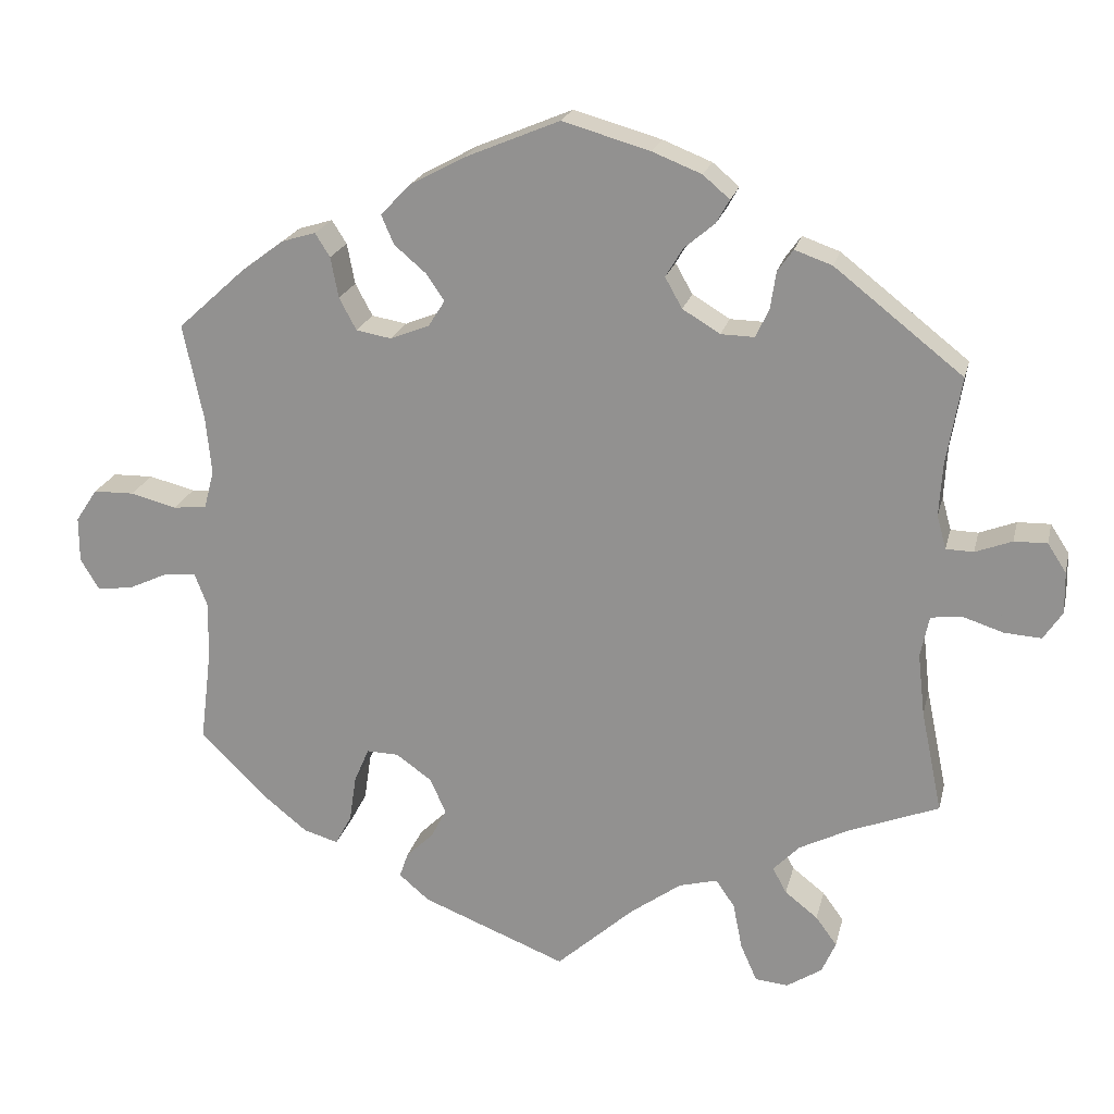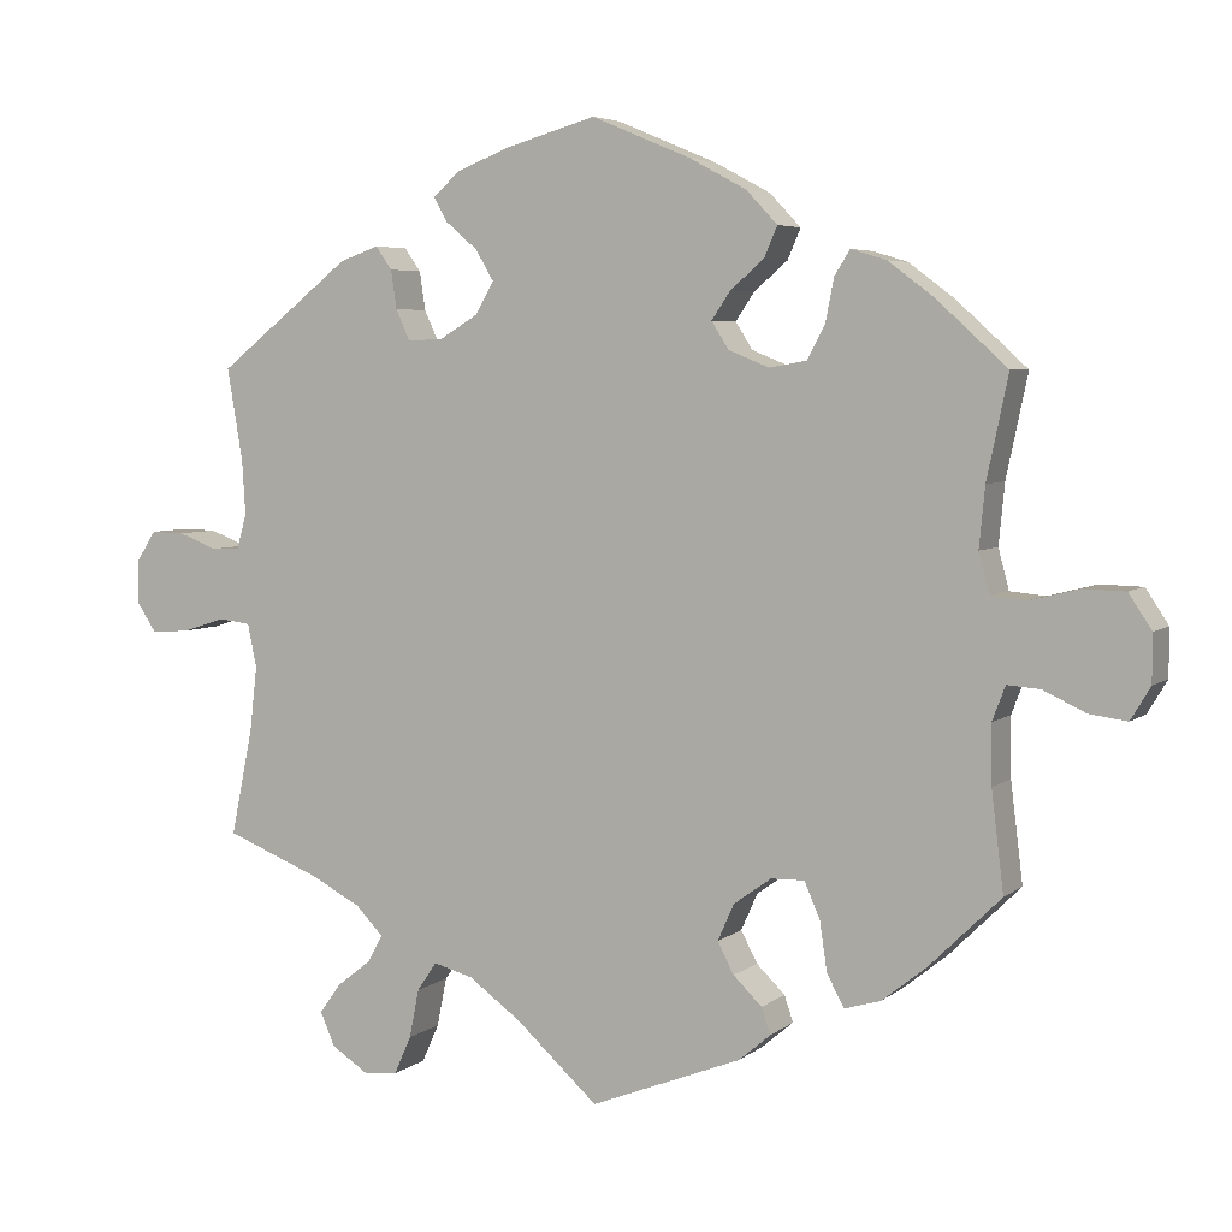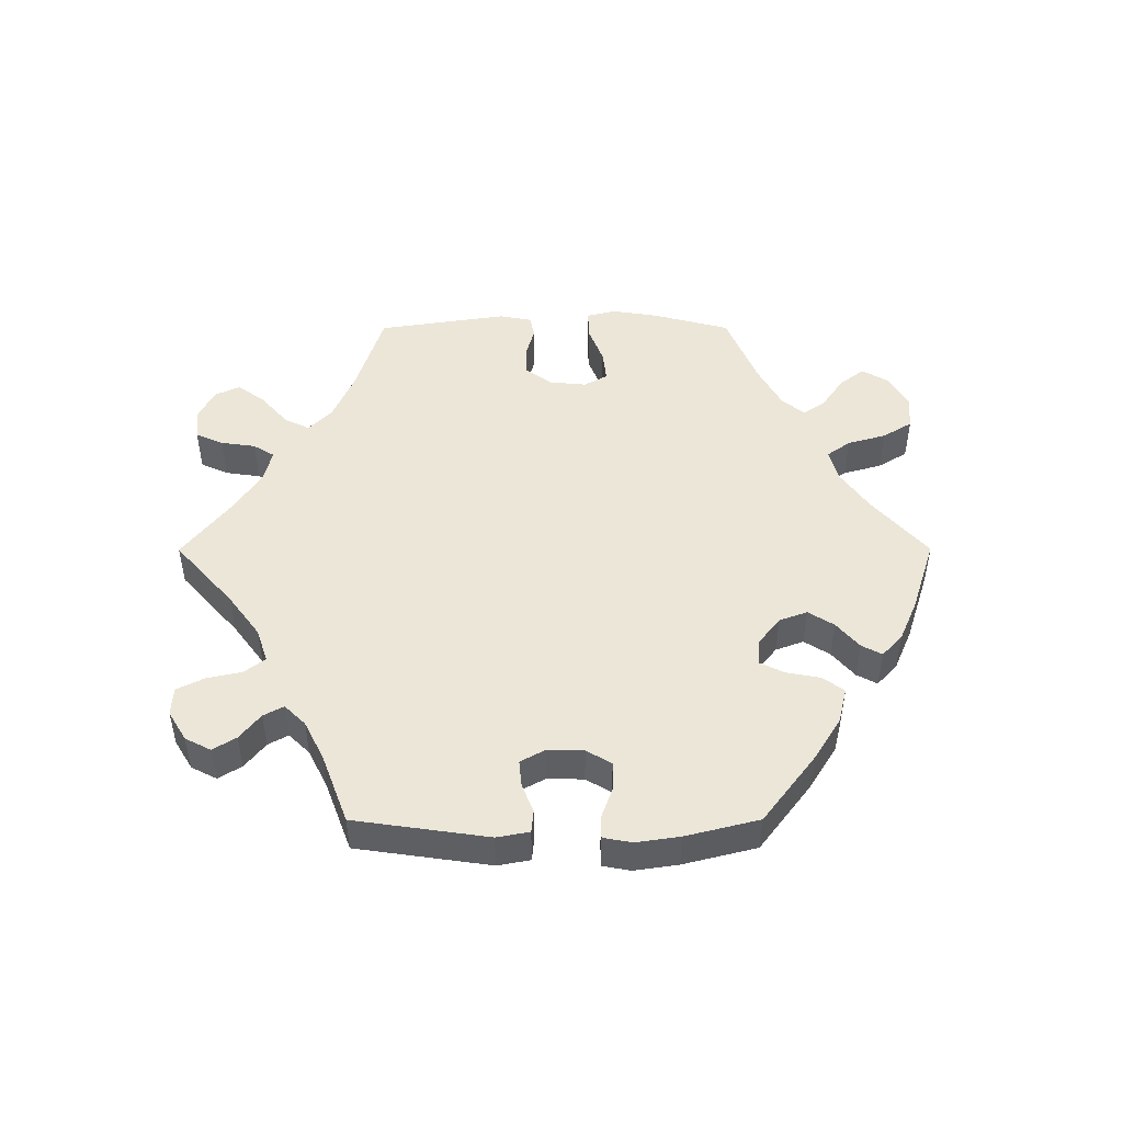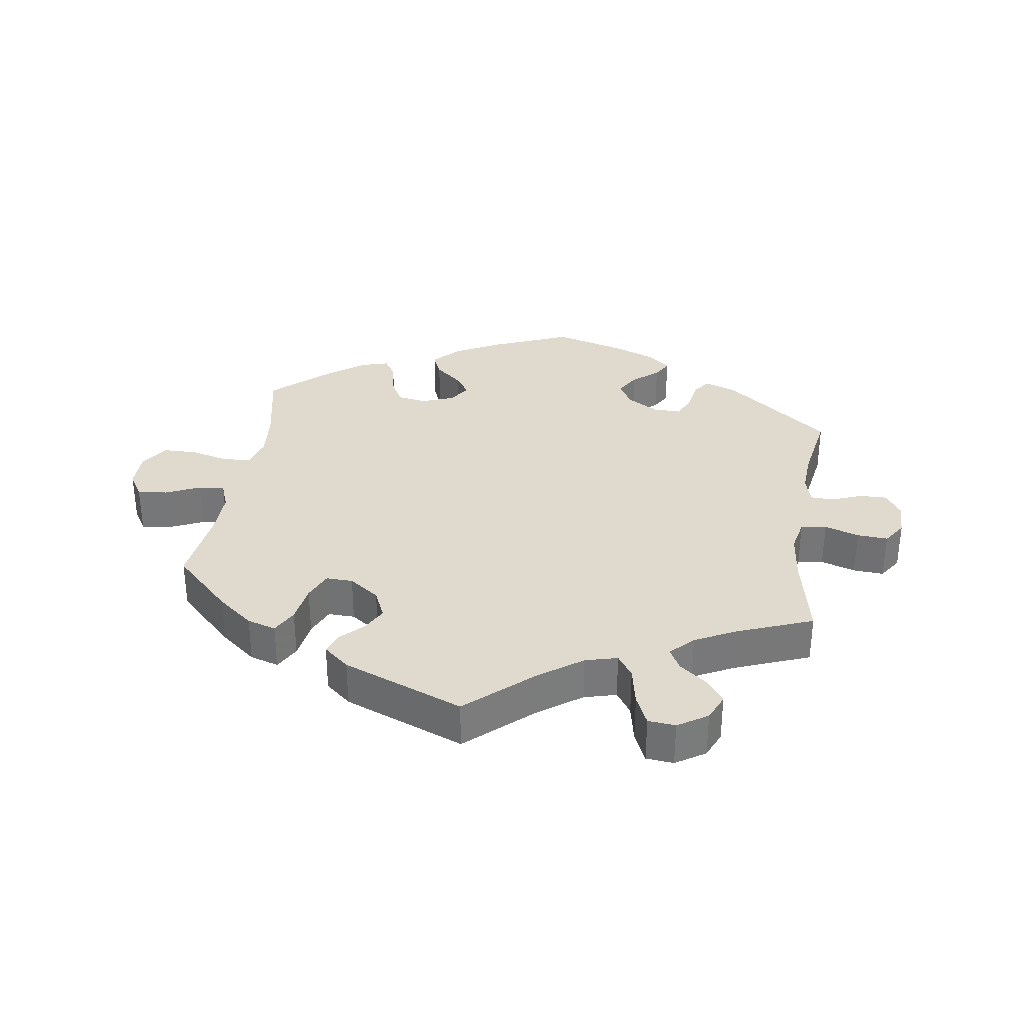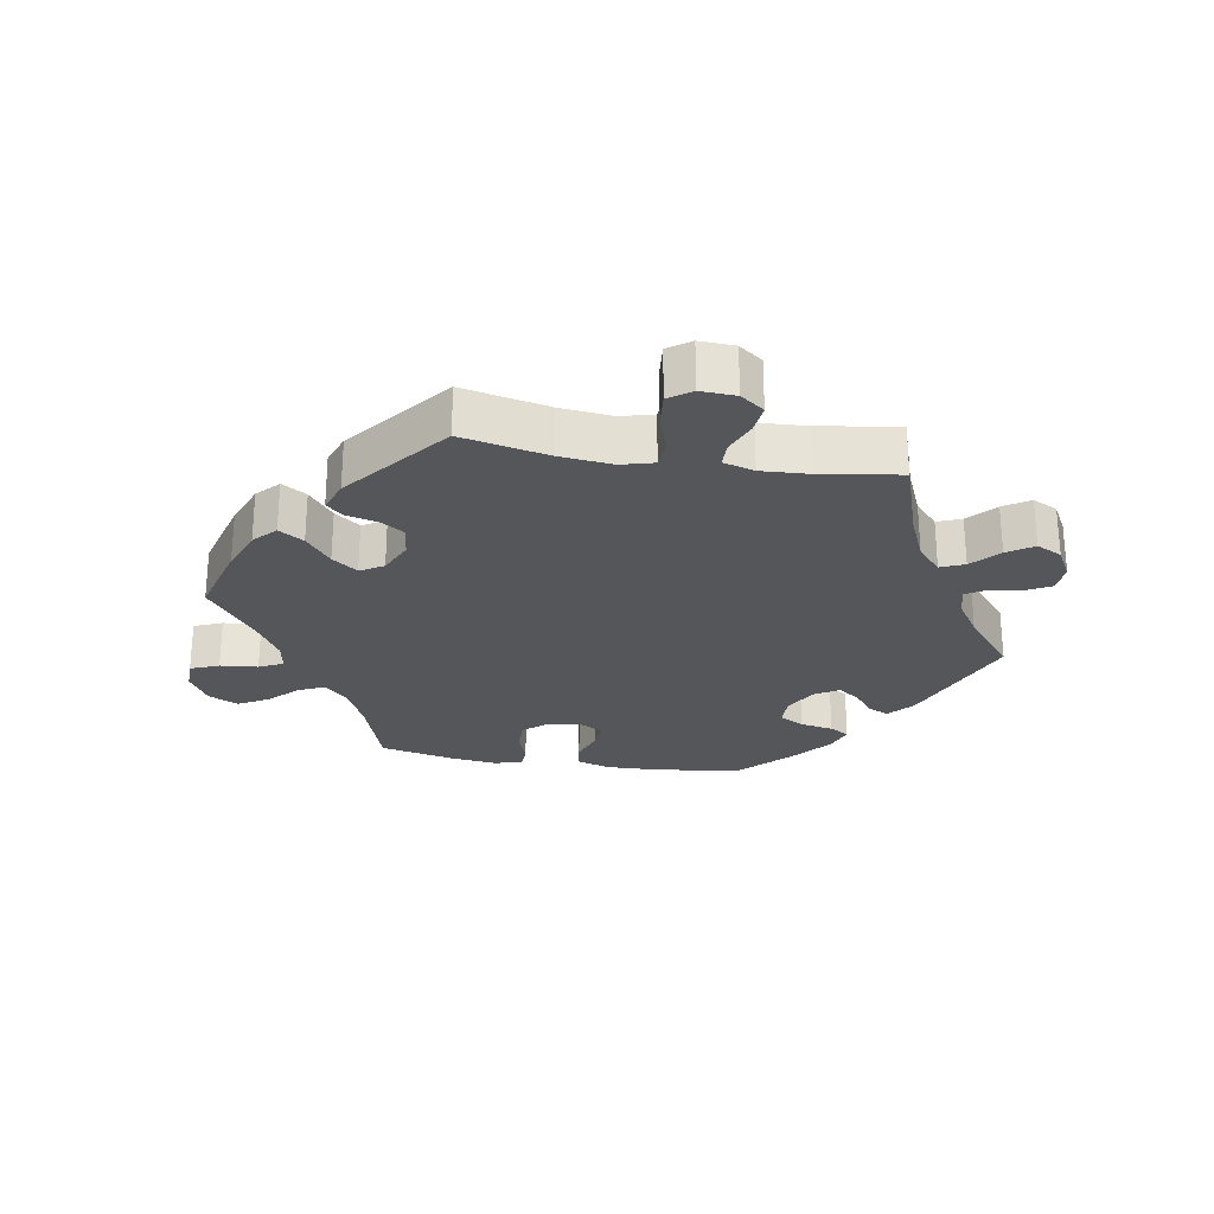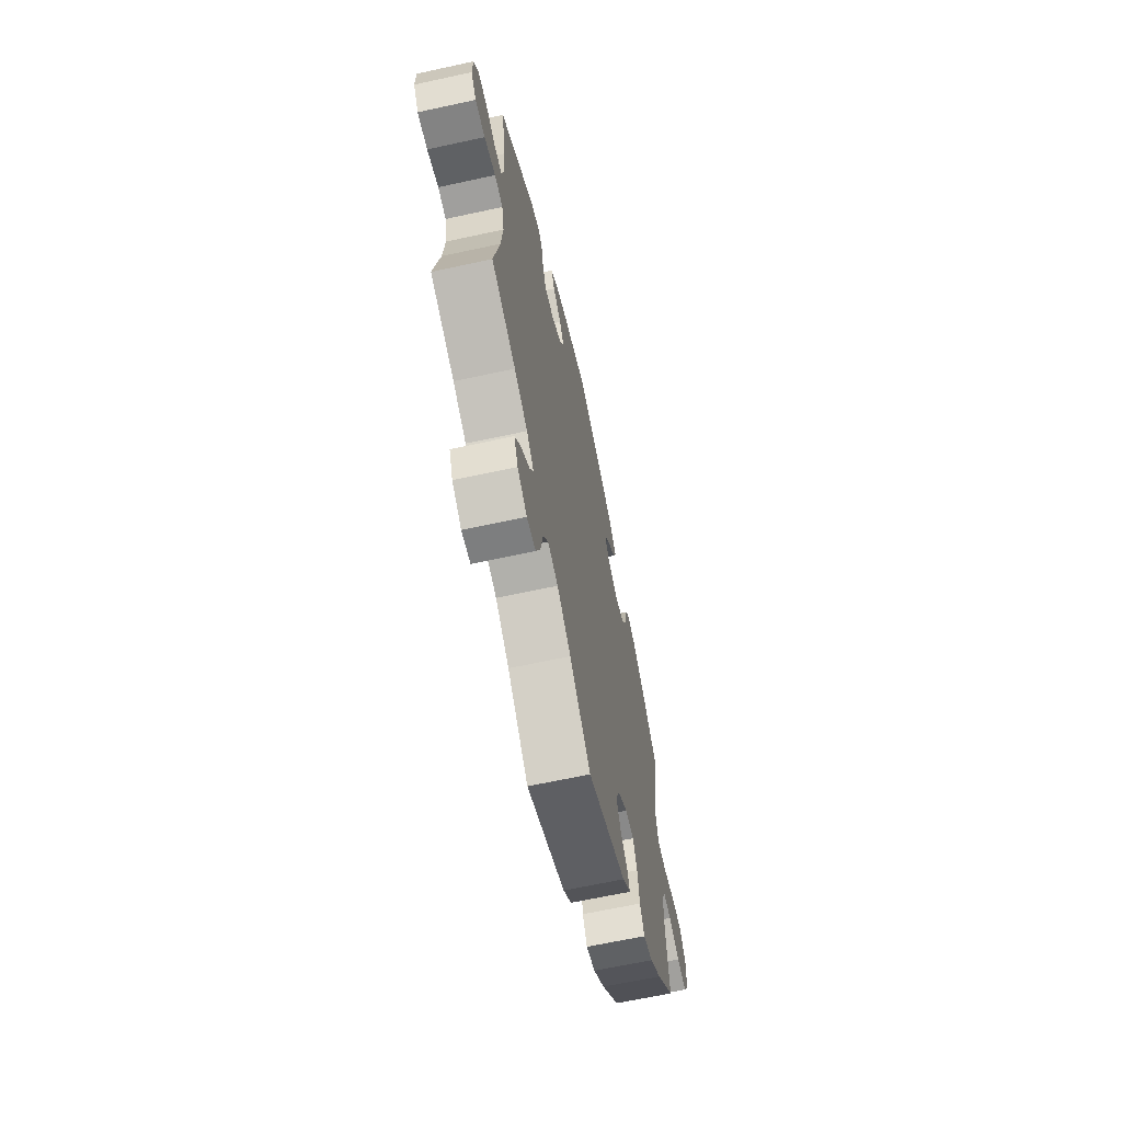
<metadata>
{"format":"obj","ext":"obj","renderer":"f3d","projection":"perspective","resolution":1024,"background":"white","views":[{"elev":21.0,"azim":-167.0,"up":"+Z"},{"elev":5.1,"azim":25.4,"up":"+Z"},{"elev":48.7,"azim":-30.1,"up":"+Y"},{"elev":32.9,"azim":-171.4,"up":"+Y"},{"elev":-26.1,"azim":-159.7,"up":"+Y"},{"elev":-64.5,"azim":-77.6,"up":"+Z"}]}
</metadata>
<code>
v 0.413 0.07 -0.375
v 0.358 0.07 -0.419
v 0.314 0.07 -0.432
v 0.293 0.07 -0.393
v 0.284 0.07 -0.333
v 0.265 0.07 -0.289
v 0.224 0.07 -0.29
v 0.178 0.07 -0.323
v 0.158 0.07 -0.368
v 0.178 0.07 -0.406
v 0.213 0.07 -0.44
v 0.224 0.07 -0.472
v 0.185 0.07 -0.505
v 0 0.07 -0.578
v -0.1 0.07 -0.488
v -0.165 0.07 -0.441
v -0.214 0.07 -0.428
v -0.238 0.07 -0.463
v -0.25 0.07 -0.523
v -0.271 0.07 -0.57
v -0.313 0.07 -0.574
v -0.358 0.07 -0.545
v -0.376 0.07 -0.504
v -0.349 0.07 -0.467
v -0.307 0.07 -0.434
v -0.289 0.07 -0.401
v -0.323 0.07 -0.366
v -0.386 0.07 -0.334
v -0.501 0.07 -0.289
v -0.474 0.07 -0.158
v -0.465 0.07 -0.079
v -0.476 0.07 -0.026
v -0.515 0.07 -0.021
v -0.568 0.07 -0.038
v -0.615 0.07 -0.041
v -0.639 0.07 -0.005
v -0.638 0.07 0.048
v -0.614 0.07 0.085
v -0.572 0.07 0.084
v -0.525 0.07 0.066
v -0.49 0.07 0.067
v -0.478 0.07 0.11
v -0.482 0.07 0.176
v -0.501 0.07 0.289
v -0.337 0.07 0.418
v -0.289 0.07 0.435
v -0.269 0.07 0.407
v -0.262 0.07 0.36
v -0.245 0.07 0.323
v -0.202 0.07 0.324
v -0.154 0.07 0.353
v -0.132 0.07 0.392
v -0.154 0.07 0.429
v -0.193 0.07 0.462
v -0.21 0.07 0.492
v -0.176 0.07 0.521
v -0.113 0.07 0.546
v -0.001 0.07 0.578
v 0.121 0.07 0.527
v 0.19 0.07 0.49
v 0.228 0.07 0.45
v 0.212 0.07 0.413
v 0.171 0.07 0.378
v 0.148 0.07 0.344
v 0.169 0.07 0.311
v 0.219 0.07 0.291
v 0.264 0.07 0.299
v 0.286 0.07 0.34
v 0.296 0.07 0.392
v 0.315 0.07 0.422
v 0.358 0.07 0.409
v 0.413 0.07 0.368
v 0.5 0.07 0.289
v 0.474 0.07 0.165
v 0.467 0.07 0.092
v 0.48 0.07 0.043
v 0.523 0.07 0.039
v 0.582 0.07 0.054
v 0.634 0.07 0.053
v 0.662 0.07 0.011
v 0.662 0.07 -0.047
v 0.638 0.07 -0.087
v 0.592 0.07 -0.081
v 0.54 0.07 -0.057
v 0.5 0.07 -0.054
v 0.484 0.07 -0.096
v 0.485 0.07 -0.168
v 0.5 0.07 -0.289
v 0.413 0 -0.375
v 0.358 0 -0.419
v 0.314 0 -0.432
v 0.293 0 -0.393
v 0.284 0 -0.333
v 0.265 0 -0.289
v 0.224 0 -0.29
v 0.178 0 -0.323
v 0.158 0 -0.368
v 0.178 0 -0.406
v 0.213 0 -0.44
v 0.224 0 -0.472
v 0.185 0 -0.505
v 0 0 -0.578
v -0.1 0 -0.488
v -0.165 0 -0.441
v -0.214 0 -0.428
v -0.238 0 -0.463
v -0.25 0 -0.523
v -0.271 0 -0.57
v -0.313 0 -0.574
v -0.358 0 -0.545
v -0.376 0 -0.504
v -0.349 0 -0.467
v -0.307 0 -0.434
v -0.289 0 -0.401
v -0.323 0 -0.366
v -0.386 0 -0.334
v -0.501 0 -0.289
v -0.474 0 -0.158
v -0.465 0 -0.079
v -0.476 0 -0.026
v -0.515 0 -0.021
v -0.568 0 -0.038
v -0.615 0 -0.041
v -0.639 0 -0.005
v -0.638 0 0.048
v -0.614 0 0.085
v -0.572 0 0.084
v -0.525 0 0.066
v -0.49 0 0.067
v -0.478 0 0.11
v -0.482 0 0.176
v -0.501 0 0.289
v -0.337 0 0.418
v -0.289 0 0.435
v -0.269 0 0.407
v -0.262 0 0.36
v -0.245 0 0.323
v -0.202 0 0.324
v -0.154 0 0.353
v -0.132 0 0.392
v -0.154 0 0.429
v -0.193 0 0.462
v -0.21 0 0.492
v -0.176 0 0.521
v -0.113 0 0.546
v -0.001 0 0.578
v 0.121 0 0.527
v 0.19 0 0.49
v 0.228 0 0.45
v 0.212 0 0.413
v 0.171 0 0.378
v 0.148 0 0.344
v 0.169 0 0.311
v 0.219 0 0.291
v 0.264 0 0.299
v 0.286 0 0.34
v 0.296 0 0.392
v 0.315 0 0.422
v 0.358 0 0.409
v 0.413 0 0.368
v 0.5 0 0.289
v 0.474 0 0.165
v 0.467 0 0.092
v 0.48 0 0.043
v 0.523 0 0.039
v 0.582 0 0.054
v 0.634 0 0.053
v 0.662 0 0.011
v 0.662 0 -0.047
v 0.638 0 -0.087
v 0.592 0 -0.081
v 0.54 0 -0.057
v 0.5 0 -0.054
v 0.484 0 -0.096
v 0.485 0 -0.168
v 0.5 0 -0.289
f 87 88 1 2
f 86 87 2 3
f 85 86 3 4
f 81 82 83 84
f 81 84 85
f 80 81 85
f 77 78 79 80
f 76 77 80 85
f 75 76 85 4
f 71 72 73 74
f 68 69 70 71
f 67 68 71 74
f 66 67 74 75
f 60 61 62 63
f 60 63 64
f 59 60 64
f 58 59 64
f 57 58 64 65
f 53 54 55 56
f 52 53 56 57
f 45 46 47 48
f 43 44 45 48
f 42 43 48 49
f 41 42 49 50
f 37 38 39 40
f 37 40 41
f 36 37 41
f 33 34 35 36
f 32 33 36 41
f 31 32 41 50
f 28 29 30
f 27 28 30 31
f 26 27 31 50
f 22 23 24 25
f 22 25 26
f 21 22 26
f 18 19 20 21
f 18 21 26
f 17 18 26 50
f 12 13 14 15
f 10 11 12 15
f 9 10 15 16
f 8 9 16 17
f 66 75 4 5
f 65 66 5 6
f 52 57 65 6
f 51 52 6 7
f 17 50 51
f 7 8 17 51
f 90 89 176 175
f 91 90 175 174
f 92 91 174 173
f 172 171 170 169
f 173 172 169
f 173 169 168
f 168 167 166 165
f 173 168 165 164
f 92 173 164 163
f 162 161 160 159
f 159 158 157 156
f 162 159 156 155
f 163 162 155 154
f 151 150 149 148
f 152 151 148
f 152 148 147
f 152 147 146
f 153 152 146 145
f 144 143 142 141
f 145 144 141 140
f 136 135 134 133
f 136 133 132 131
f 137 136 131 130
f 138 137 130 129
f 128 127 126 125
f 129 128 125
f 129 125 124
f 124 123 122 121
f 129 124 121 120
f 138 129 120 119
f 118 117 116
f 119 118 116 115
f 138 119 115 114
f 113 112 111 110
f 114 113 110
f 114 110 109
f 109 108 107 106
f 114 109 106
f 138 114 106 105
f 103 102 101 100
f 103 100 99 98
f 104 103 98 97
f 105 104 97 96
f 93 92 163 154
f 94 93 154 153
f 94 153 145 140
f 95 94 140 139
f 139 138 105
f 139 105 96 95
f 1 89 90 2
f 2 90 91 3
f 3 91 92 4
f 4 92 93 5
f 5 93 94 6
f 6 94 95 7
f 7 95 96 8
f 8 96 97 9
f 9 97 98 10
f 10 98 99 11
f 11 99 100 12
f 12 100 101 13
f 13 101 102 14
f 14 102 103 15
f 15 103 104 16
f 16 104 105 17
f 17 105 106 18
f 18 106 107 19
f 19 107 108 20
f 20 108 109 21
f 21 109 110 22
f 22 110 111 23
f 23 111 112 24
f 24 112 113 25
f 25 113 114 26
f 26 114 115 27
f 27 115 116 28
f 28 116 117 29
f 29 117 118 30
f 30 118 119 31
f 31 119 120 32
f 32 120 121 33
f 33 121 122 34
f 34 122 123 35
f 35 123 124 36
f 36 124 125 37
f 37 125 126 38
f 38 126 127 39
f 39 127 128 40
f 40 128 129 41
f 41 129 130 42
f 42 130 131 43
f 43 131 132 44
f 44 132 133 45
f 45 133 134 46
f 46 134 135 47
f 47 135 136 48
f 48 136 137 49
f 49 137 138 50
f 50 138 139 51
f 51 139 140 52
f 52 140 141 53
f 53 141 142 54
f 54 142 143 55
f 55 143 144 56
f 56 144 145 57
f 57 145 146 58
f 58 146 147 59
f 59 147 148 60
f 60 148 149 61
f 61 149 150 62
f 62 150 151 63
f 63 151 152 64
f 64 152 153 65
f 65 153 154 66
f 66 154 155 67
f 67 155 156 68
f 68 156 157 69
f 69 157 158 70
f 70 158 159 71
f 71 159 160 72
f 72 160 161 73
f 73 161 162 74
f 74 162 163 75
f 75 163 164 76
f 76 164 165 77
f 77 165 166 78
f 78 166 167 79
f 79 167 168 80
f 80 168 169 81
f 81 169 170 82
f 82 170 171 83
f 83 171 172 84
f 84 172 173 85
f 85 173 174 86
f 86 174 175 87
f 87 175 176 88
f 88 176 89 1

</code>
